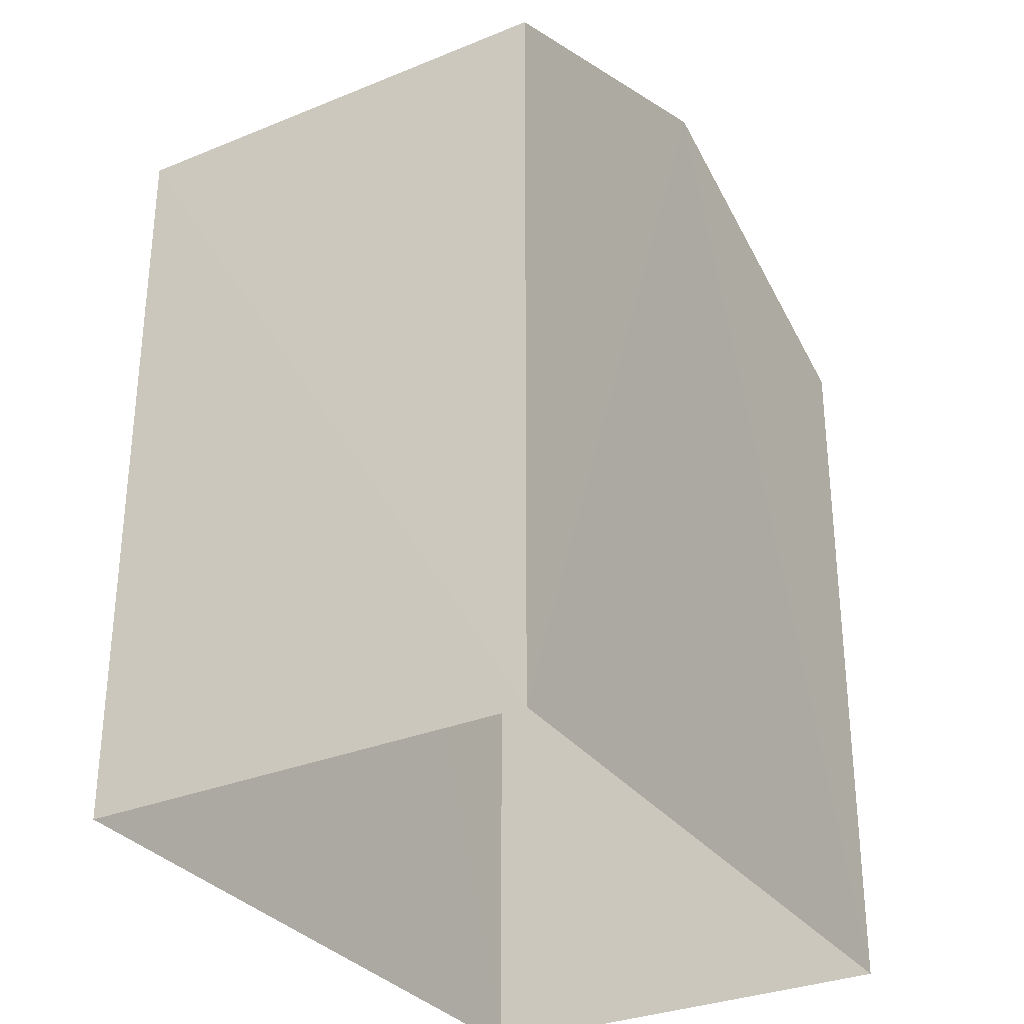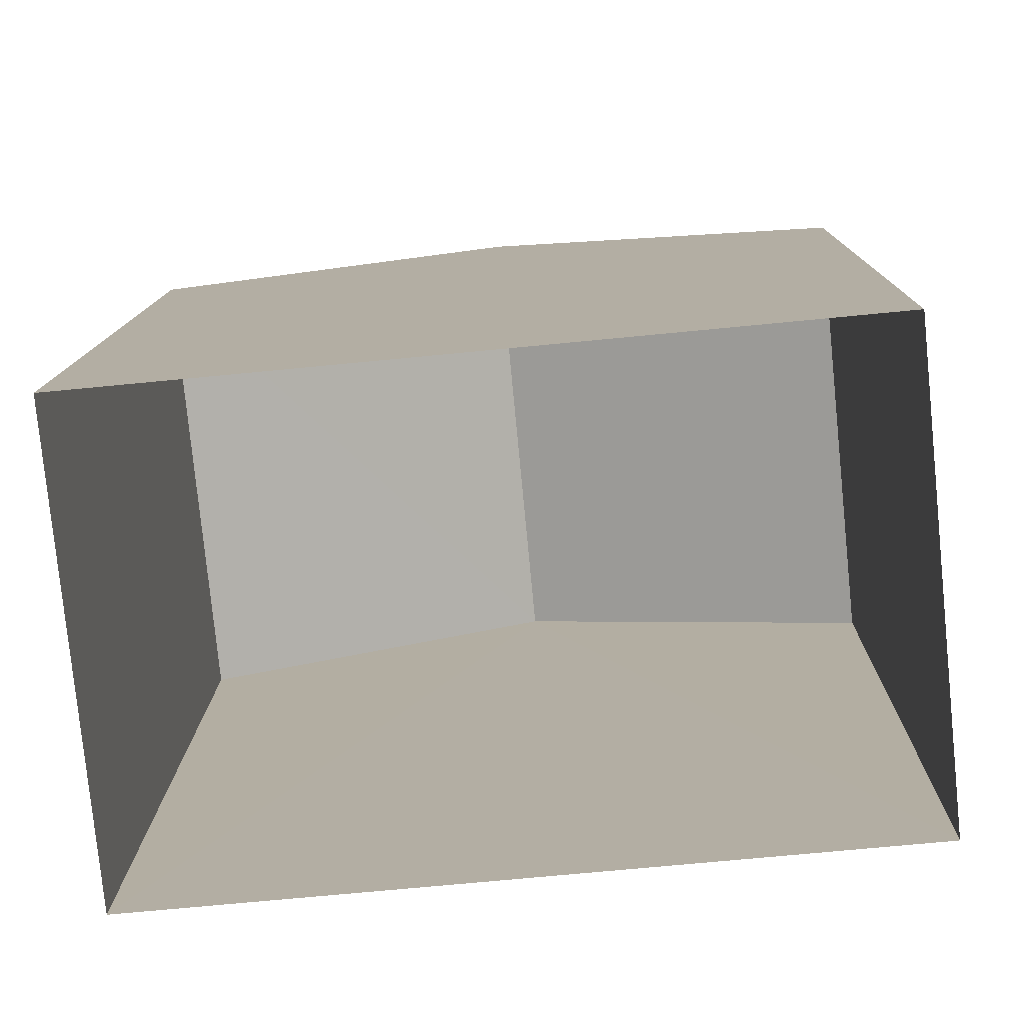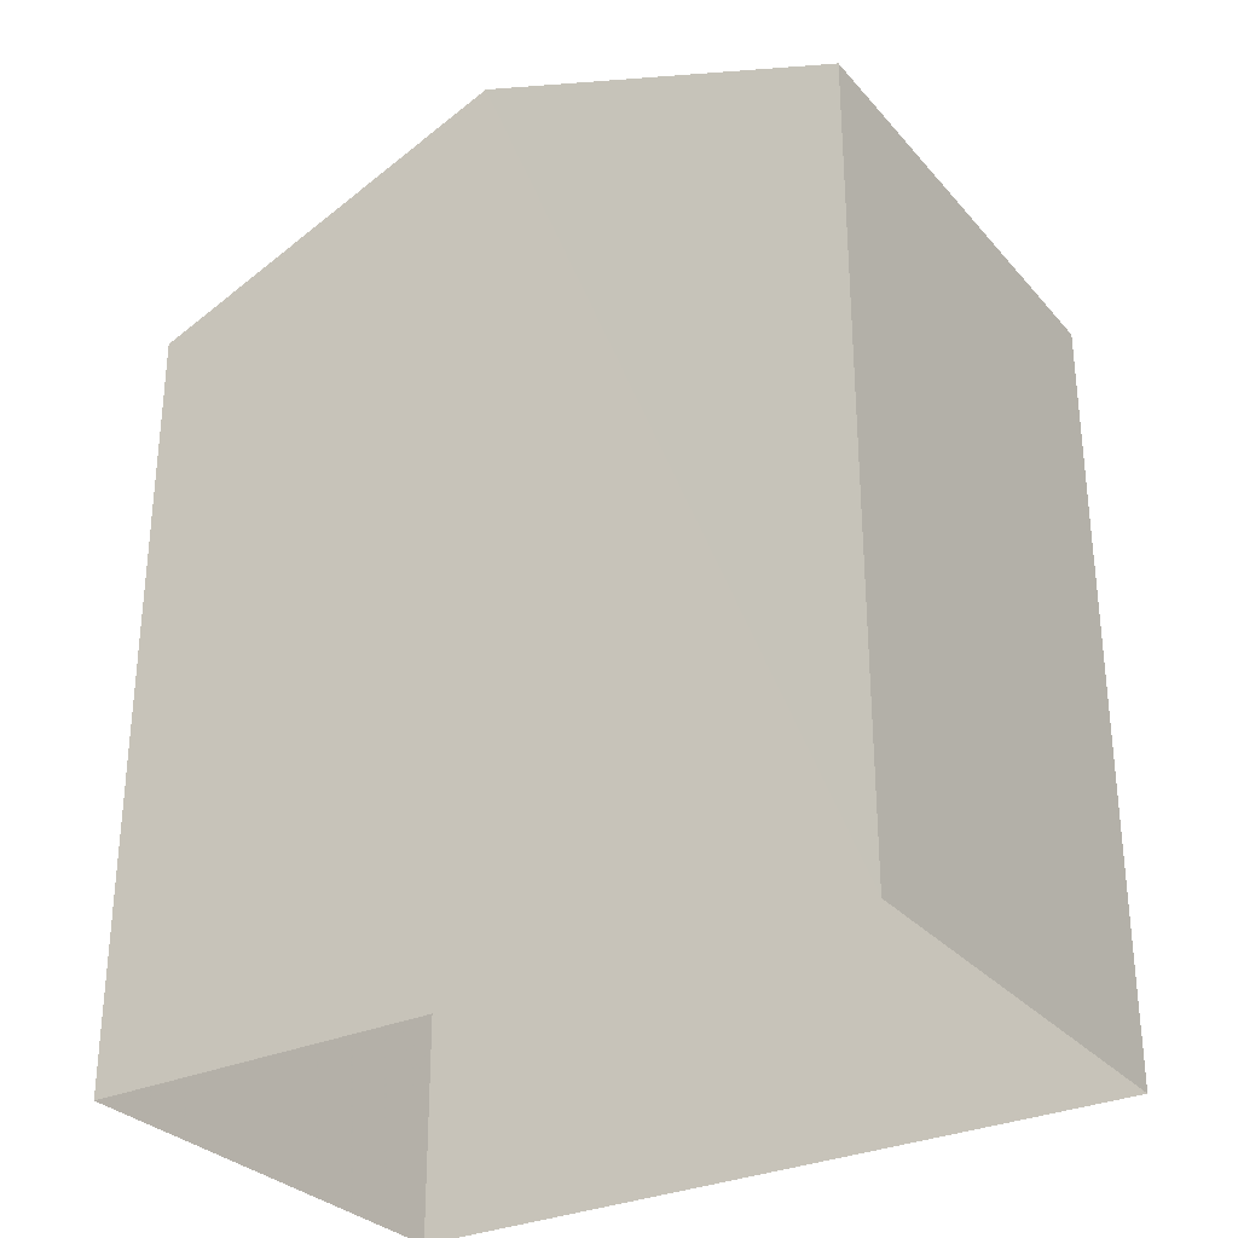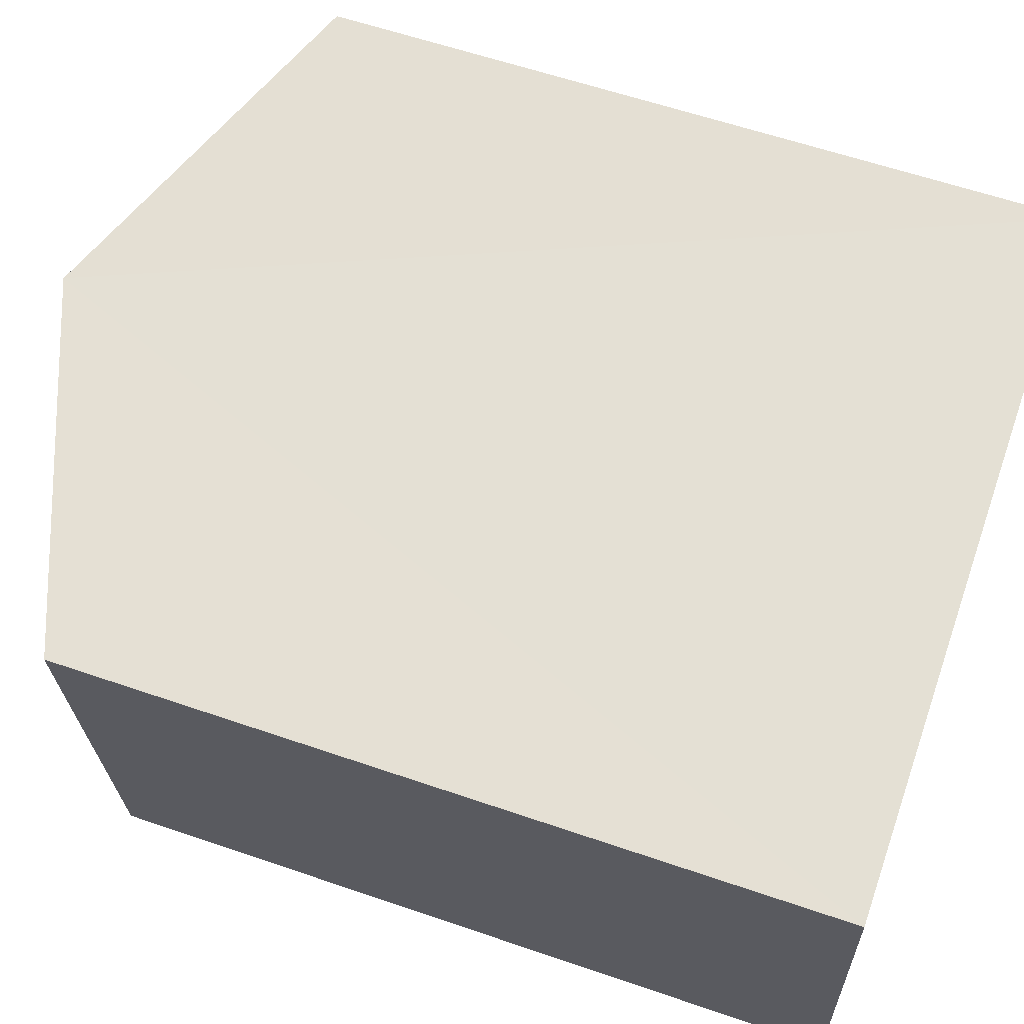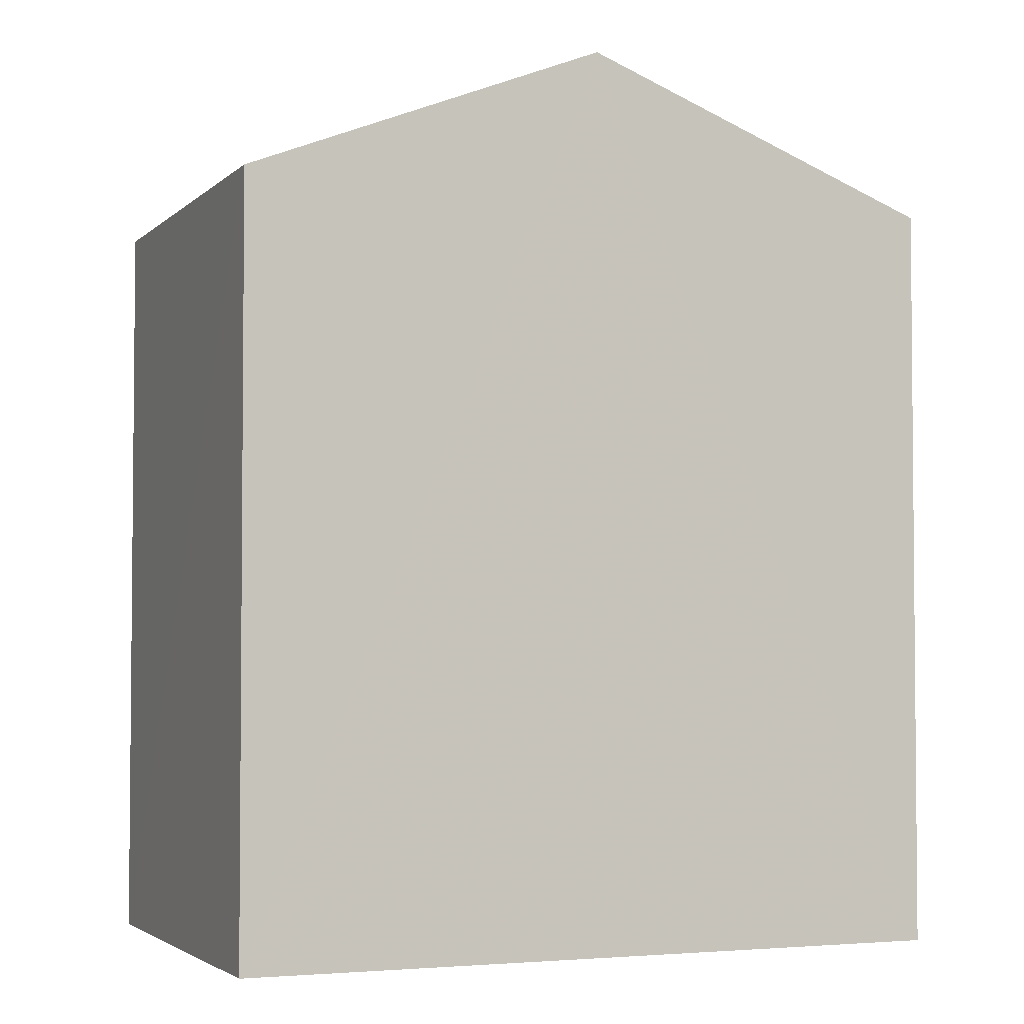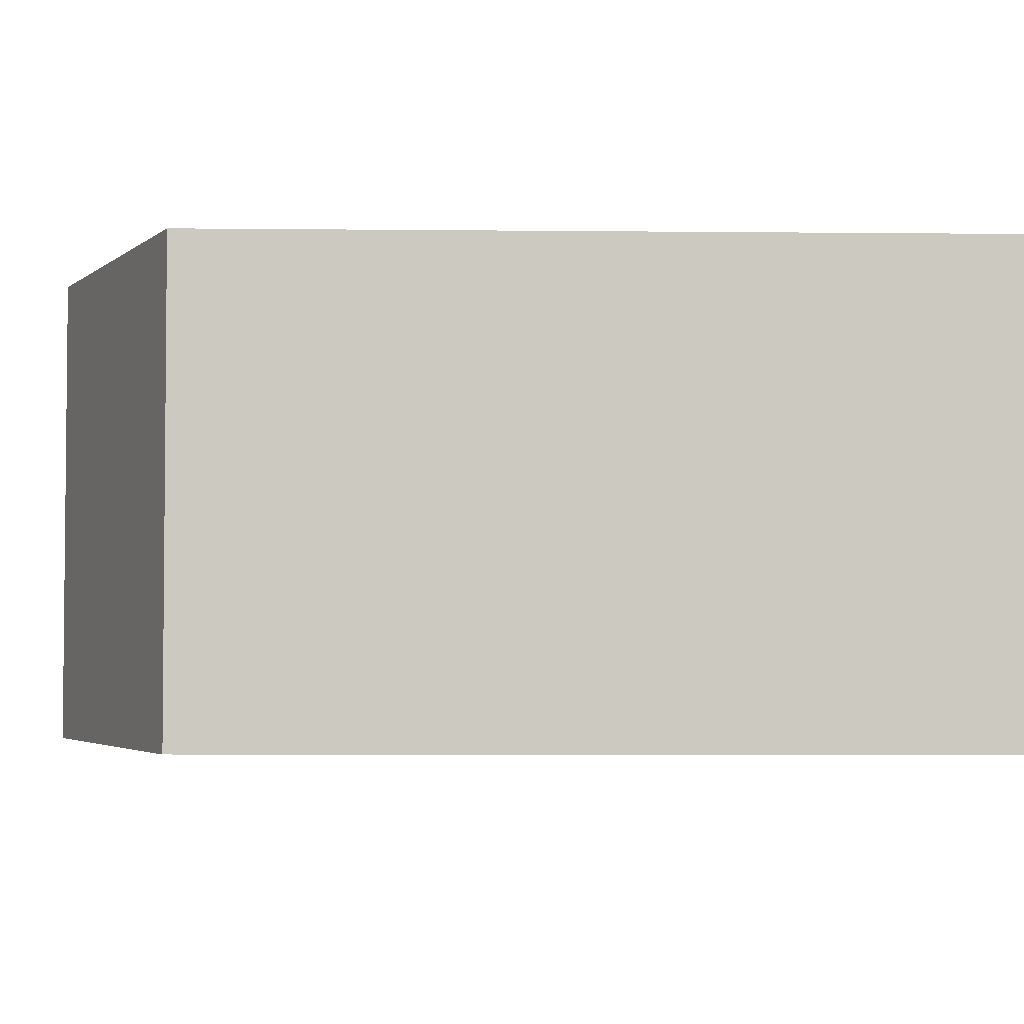
<metadata>
{"format":"obj","ext":"obj","renderer":"f3d","projection":"perspective","resolution":1024,"background":"white","views":[{"elev":-31.3,"azim":114.7,"up":"+Z"},{"elev":11.5,"azim":-179.2,"up":"+Y"},{"elev":-30.2,"azim":-152.6,"up":"+Z"},{"elev":60.1,"azim":109.4,"up":"+Y"},{"elev":-3.2,"azim":-27.9,"up":"+Z"},{"elev":-8.3,"azim":88.8,"up":"+Y"}]}
</metadata>
<code>
v -3.729e+05 -1.051e+05 24.78
v -3.729e+05 -1.051e+05 24.77
v -3.729e+05 -1.051e+05 24.77
v -3.729e+05 -1.051e+05 24.78
v -3.729e+05 -1.051e+05 35.58
v -3.729e+05 -1.051e+05 33.86
v -3.729e+05 -1.051e+05 35.58
v -3.729e+05 -1.051e+05 33.87
v -3.729e+05 -1.051e+05 33.86
v -3.729e+05 -1.051e+05 33.87
f 1 2 3
f 1 4 2
f 5 6 7
f 5 8 6
f 9 10 5
f 7 9 5
f 8 1 3
f 6 8 3
f 6 3 7
f 3 2 7
f 2 9 7
f 10 4 5
f 4 1 5
f 1 8 5
f 10 2 4
f 10 9 2

</code>
